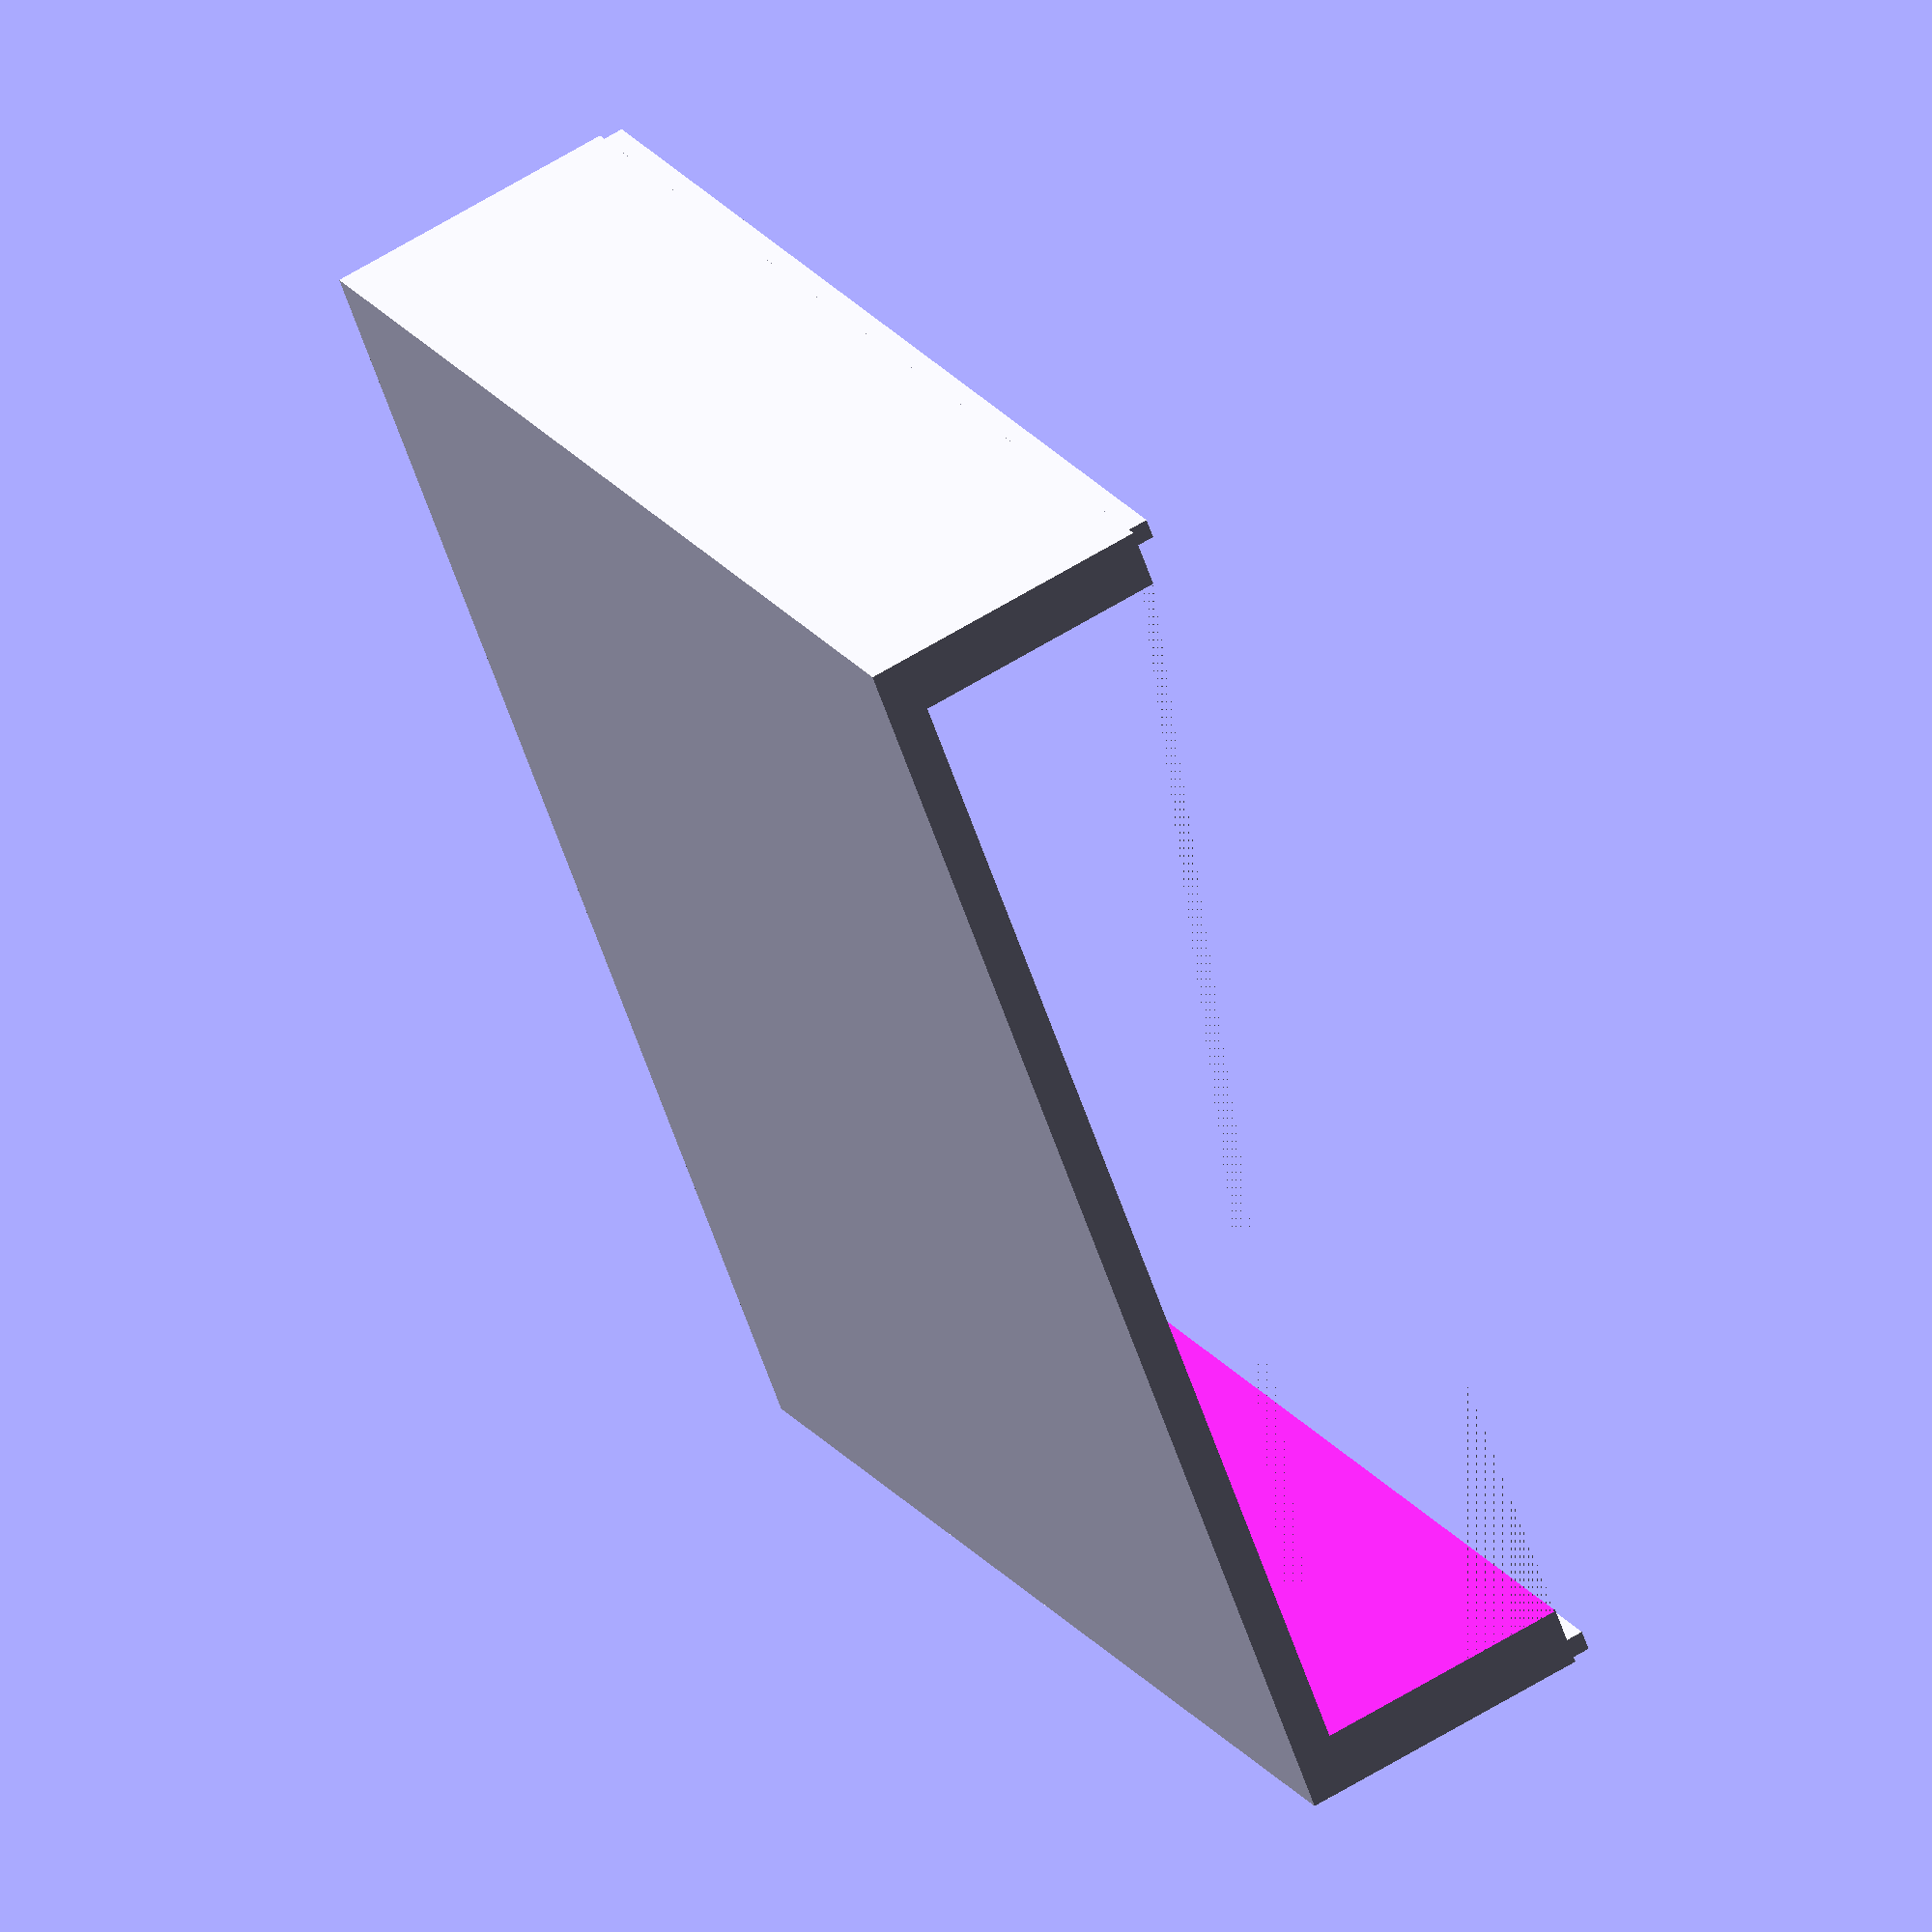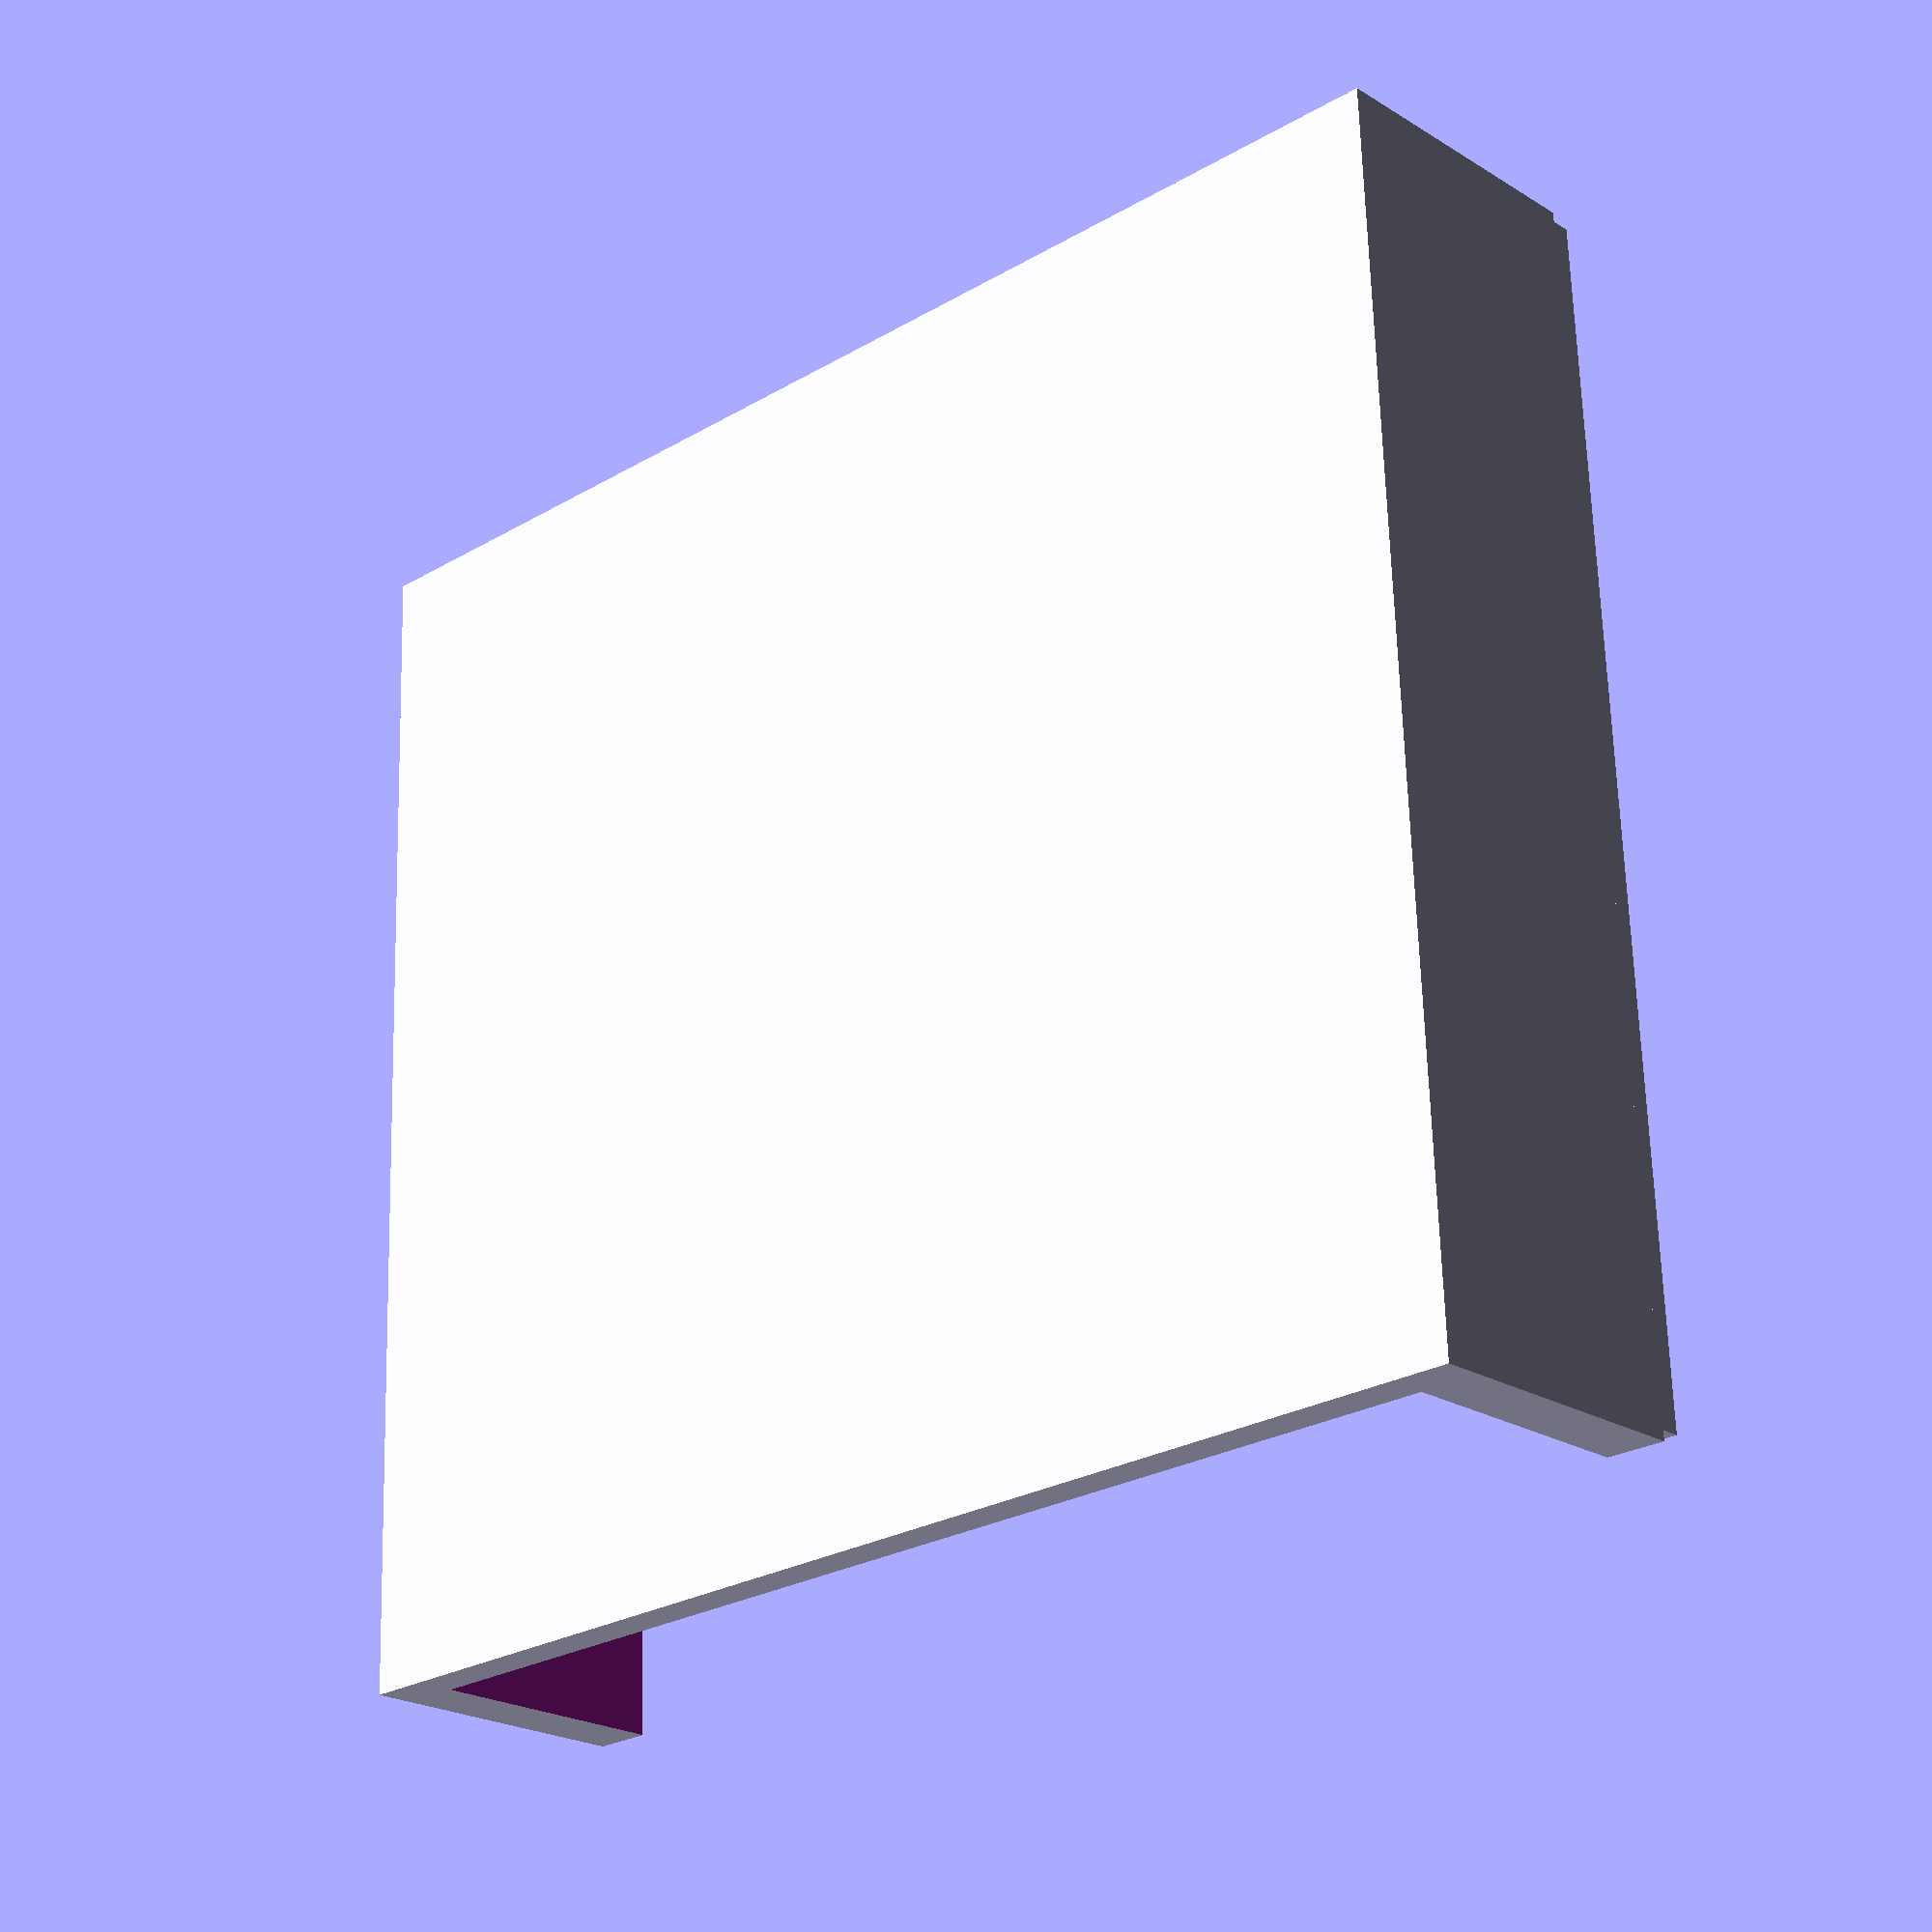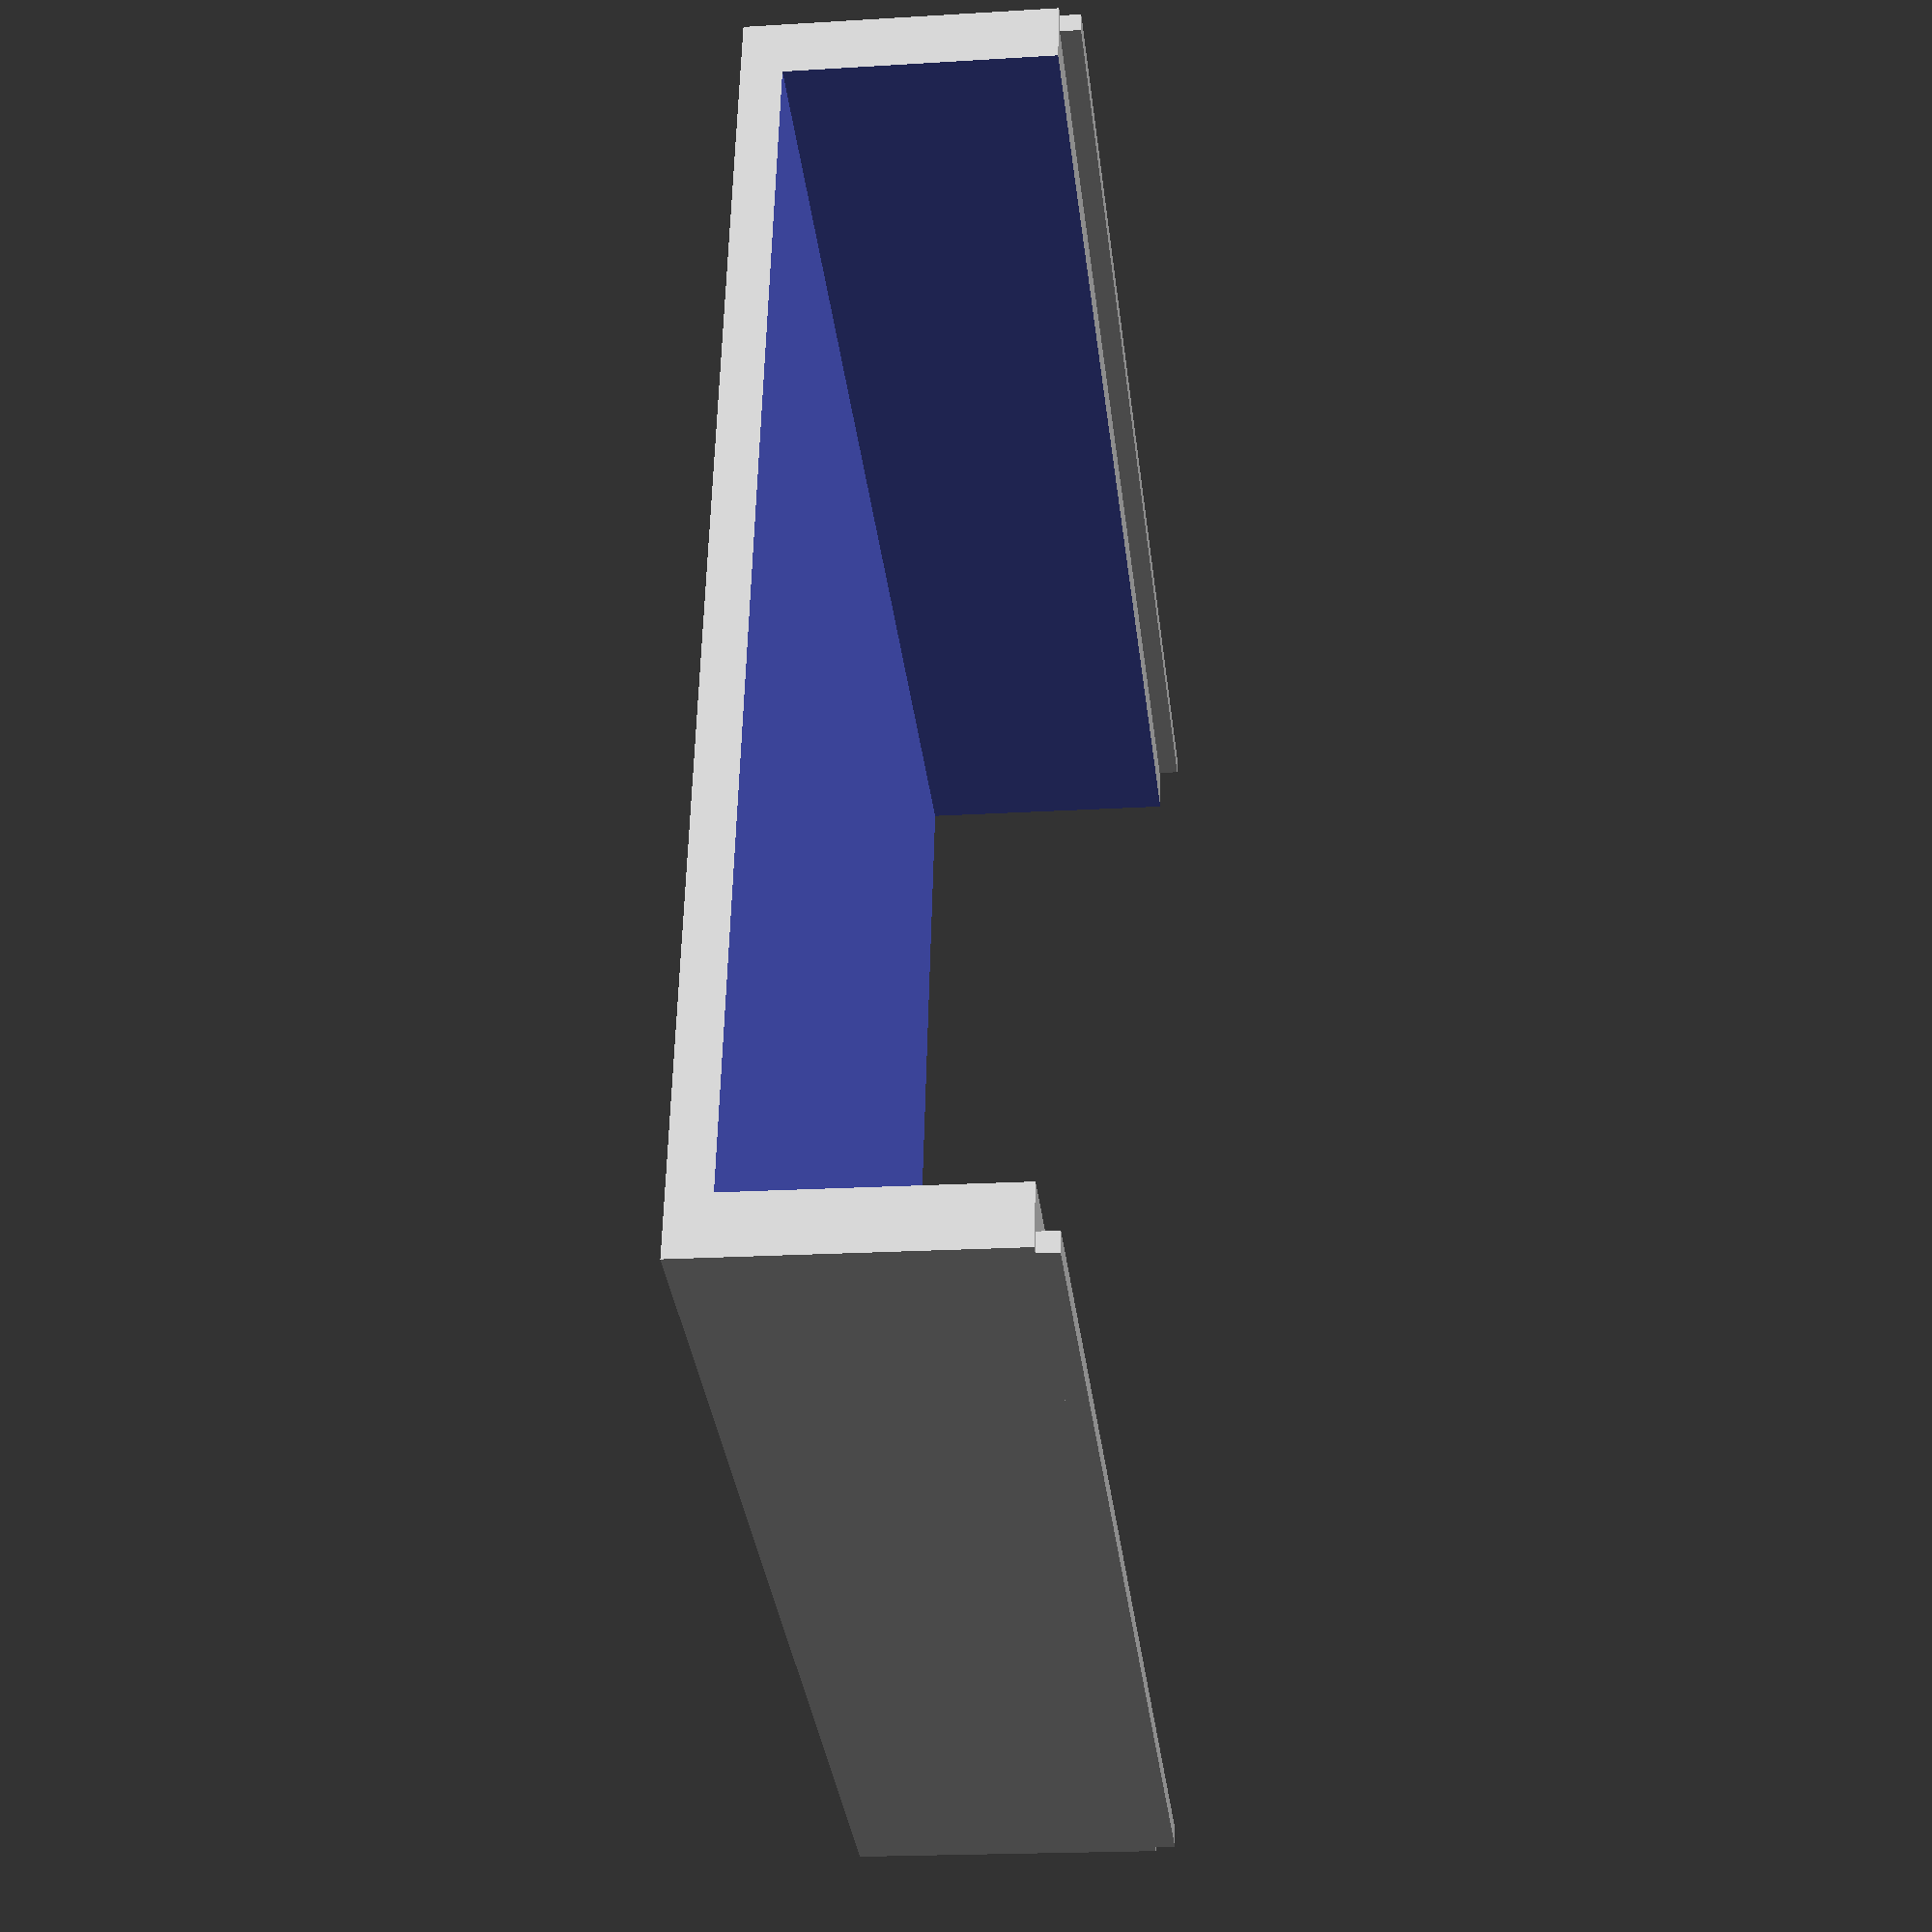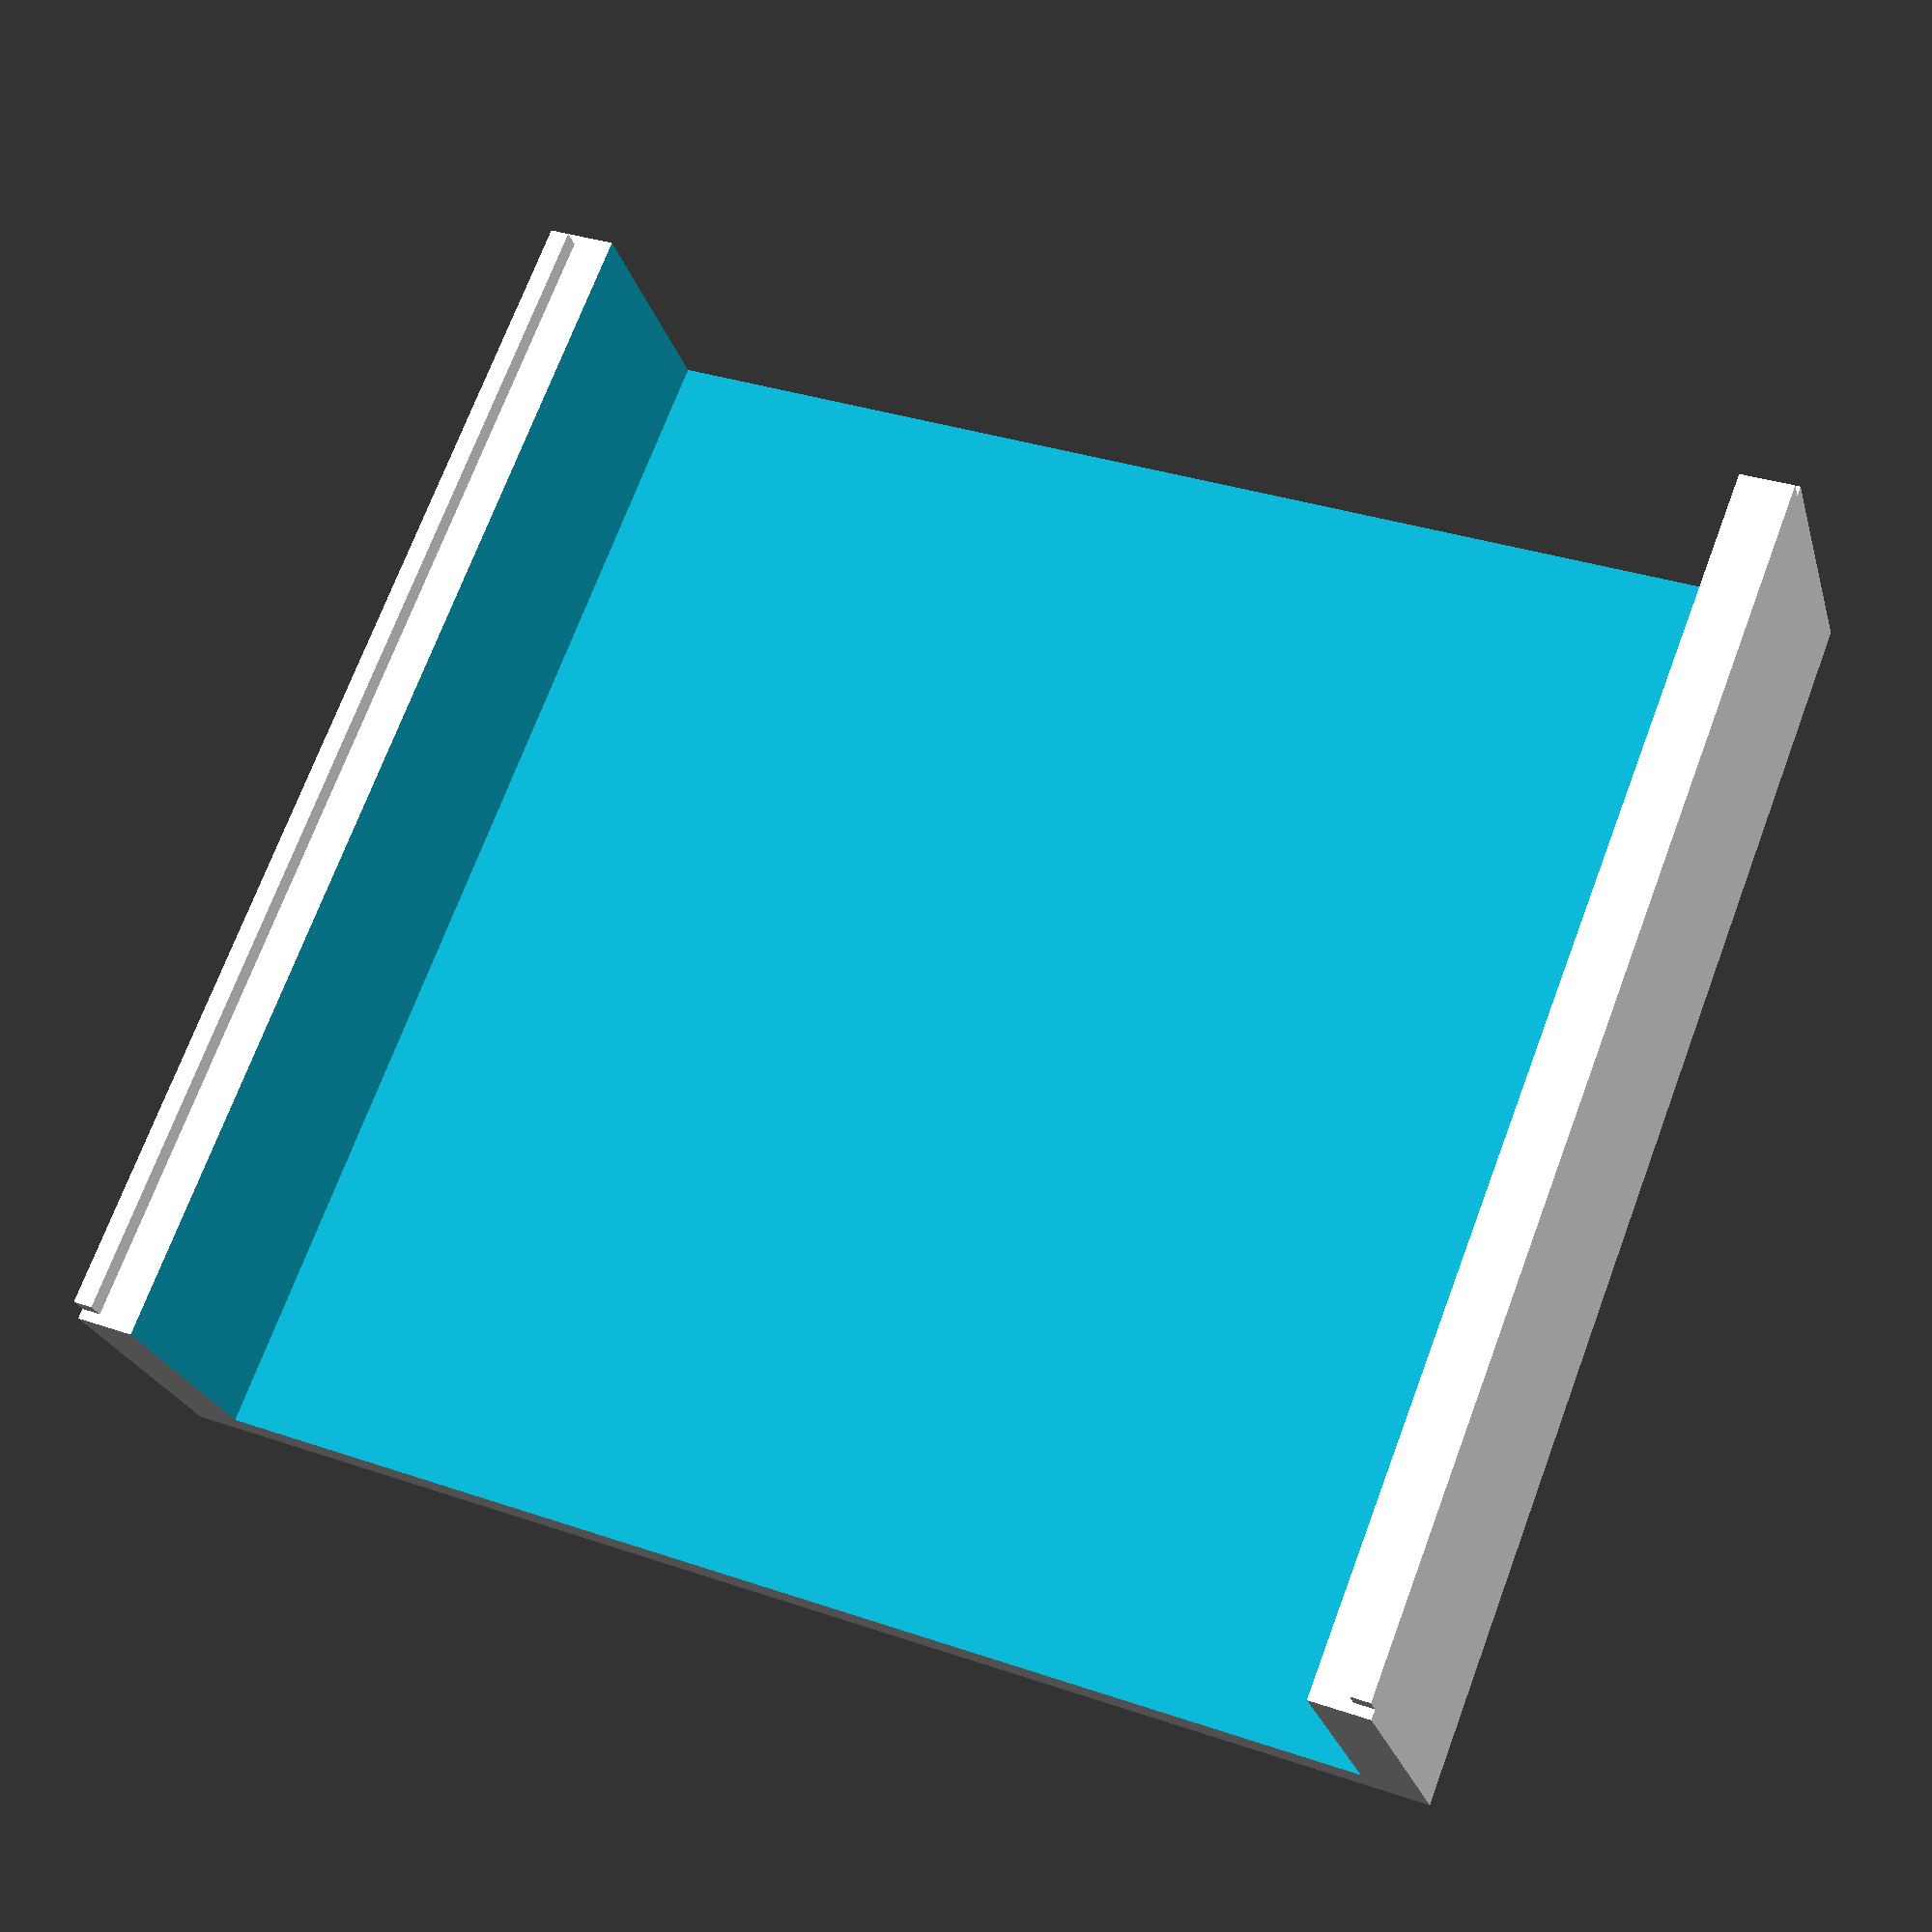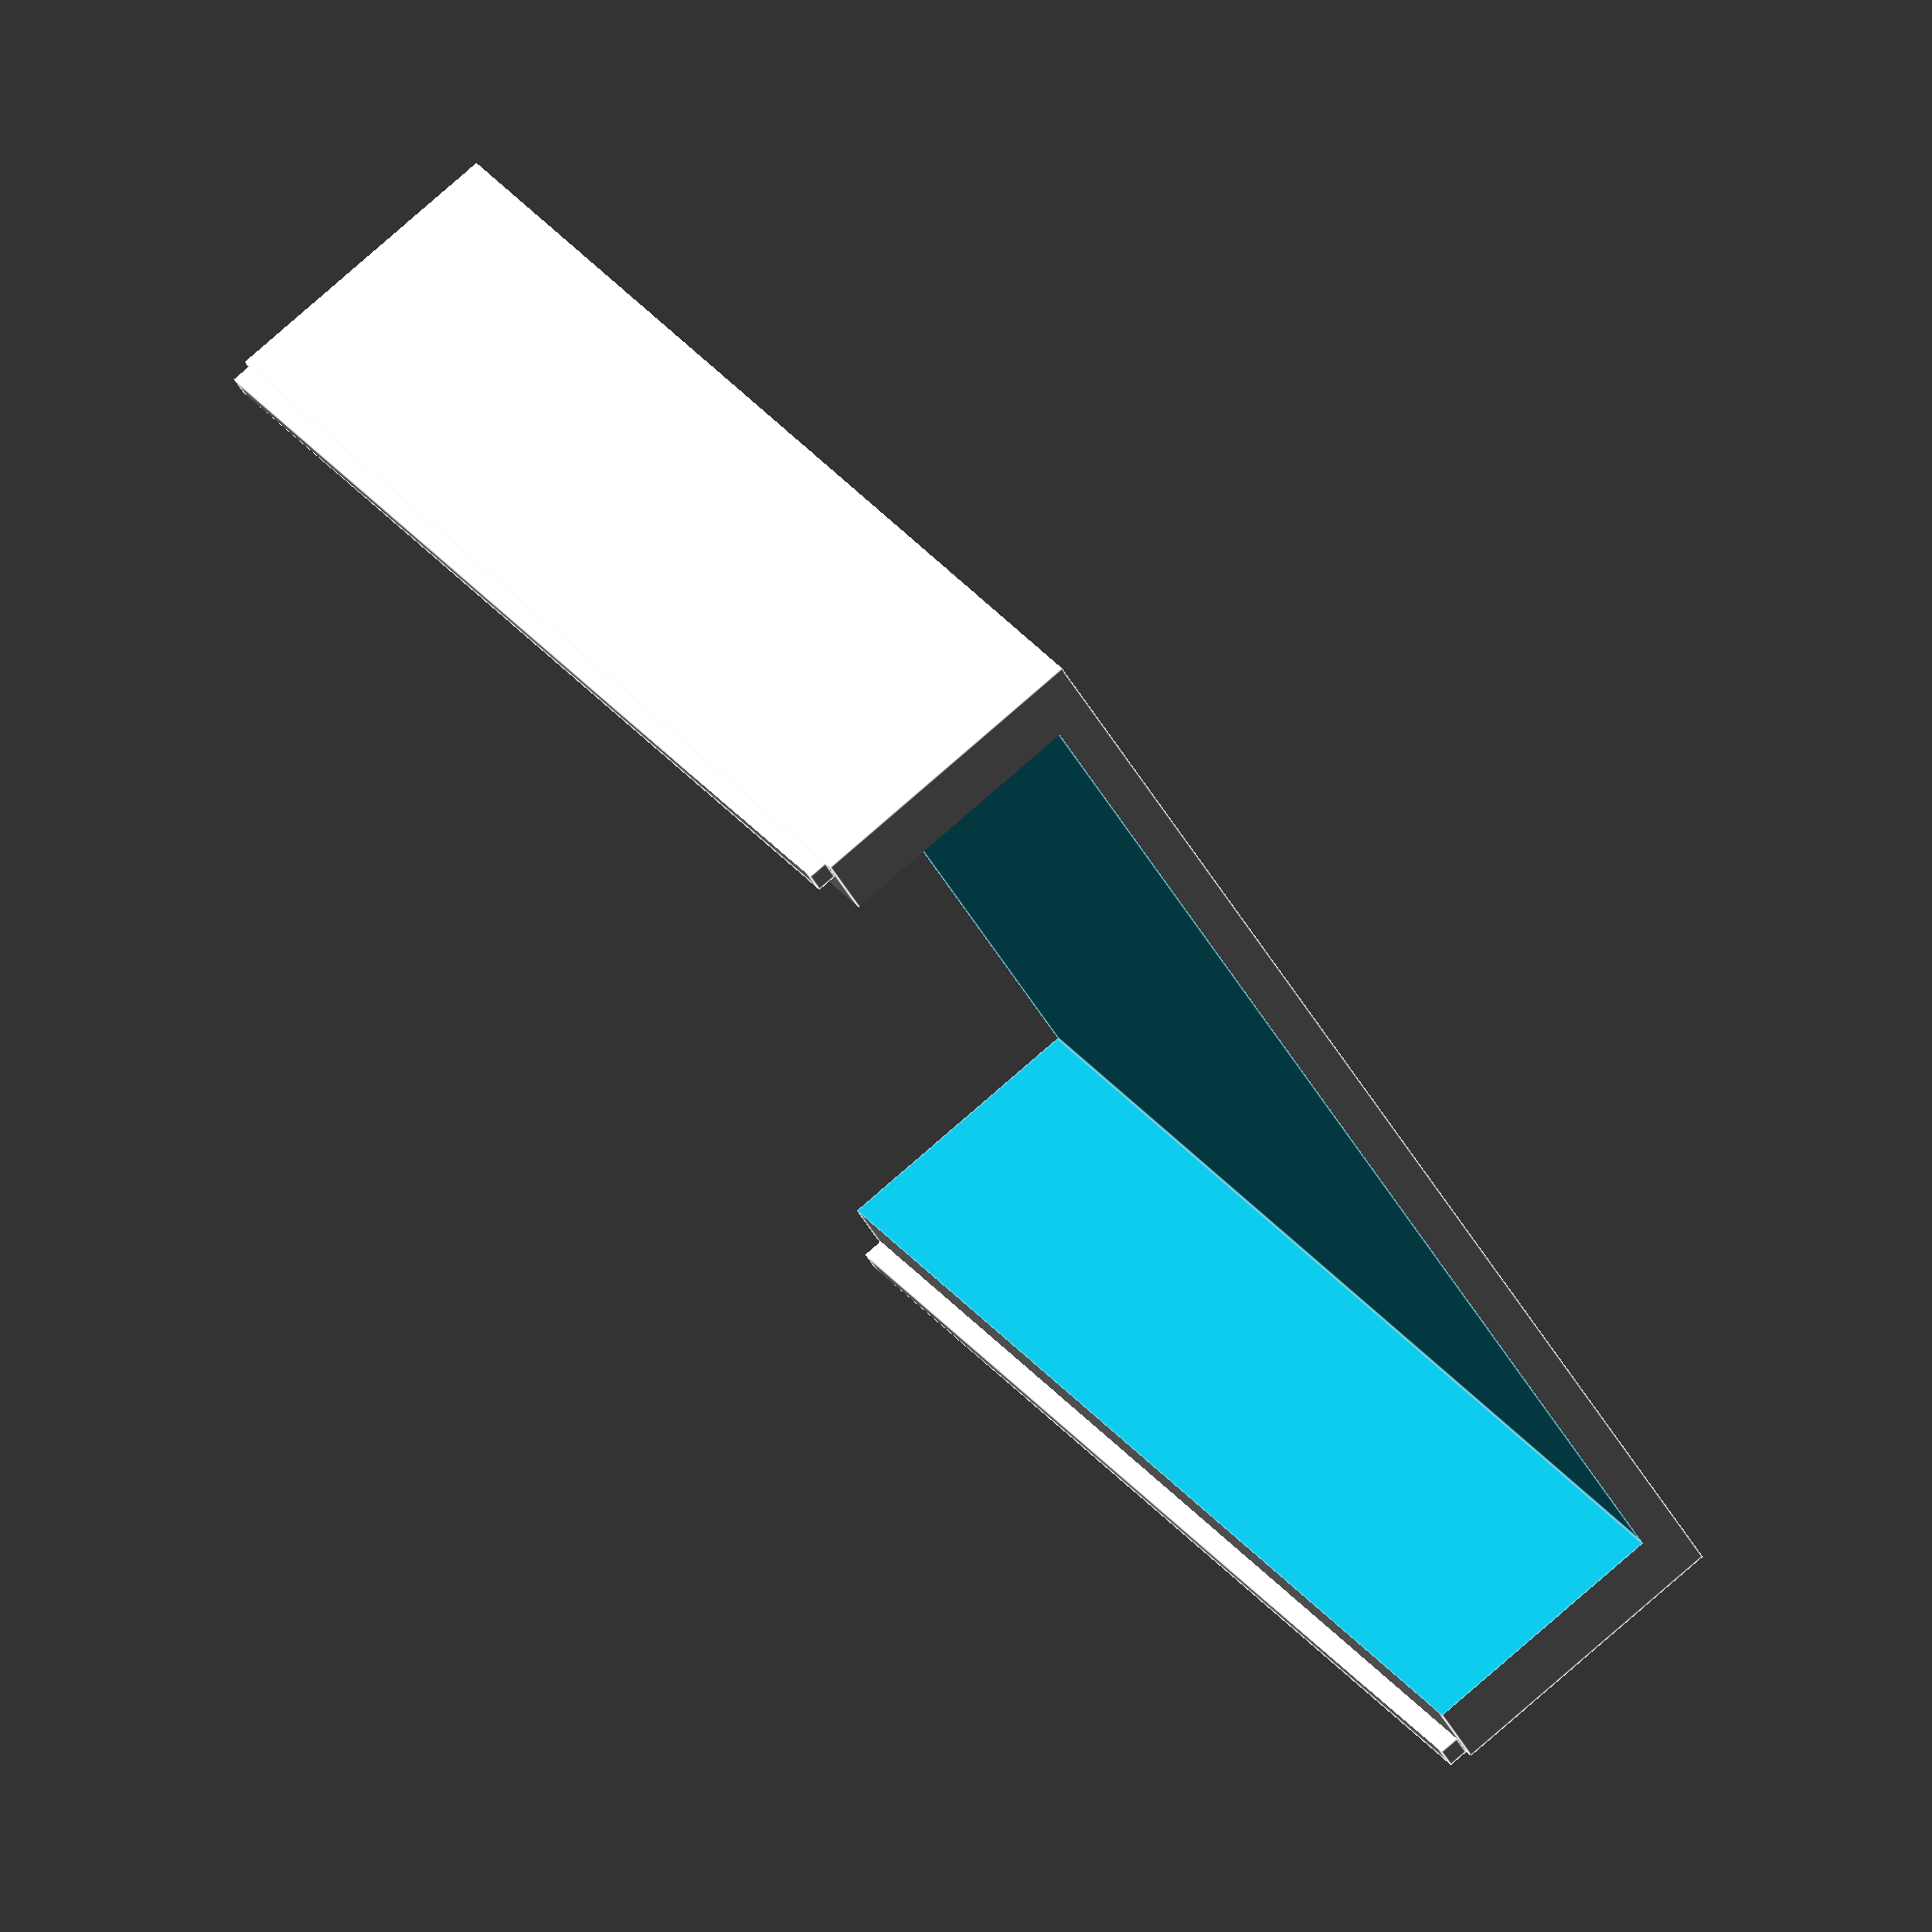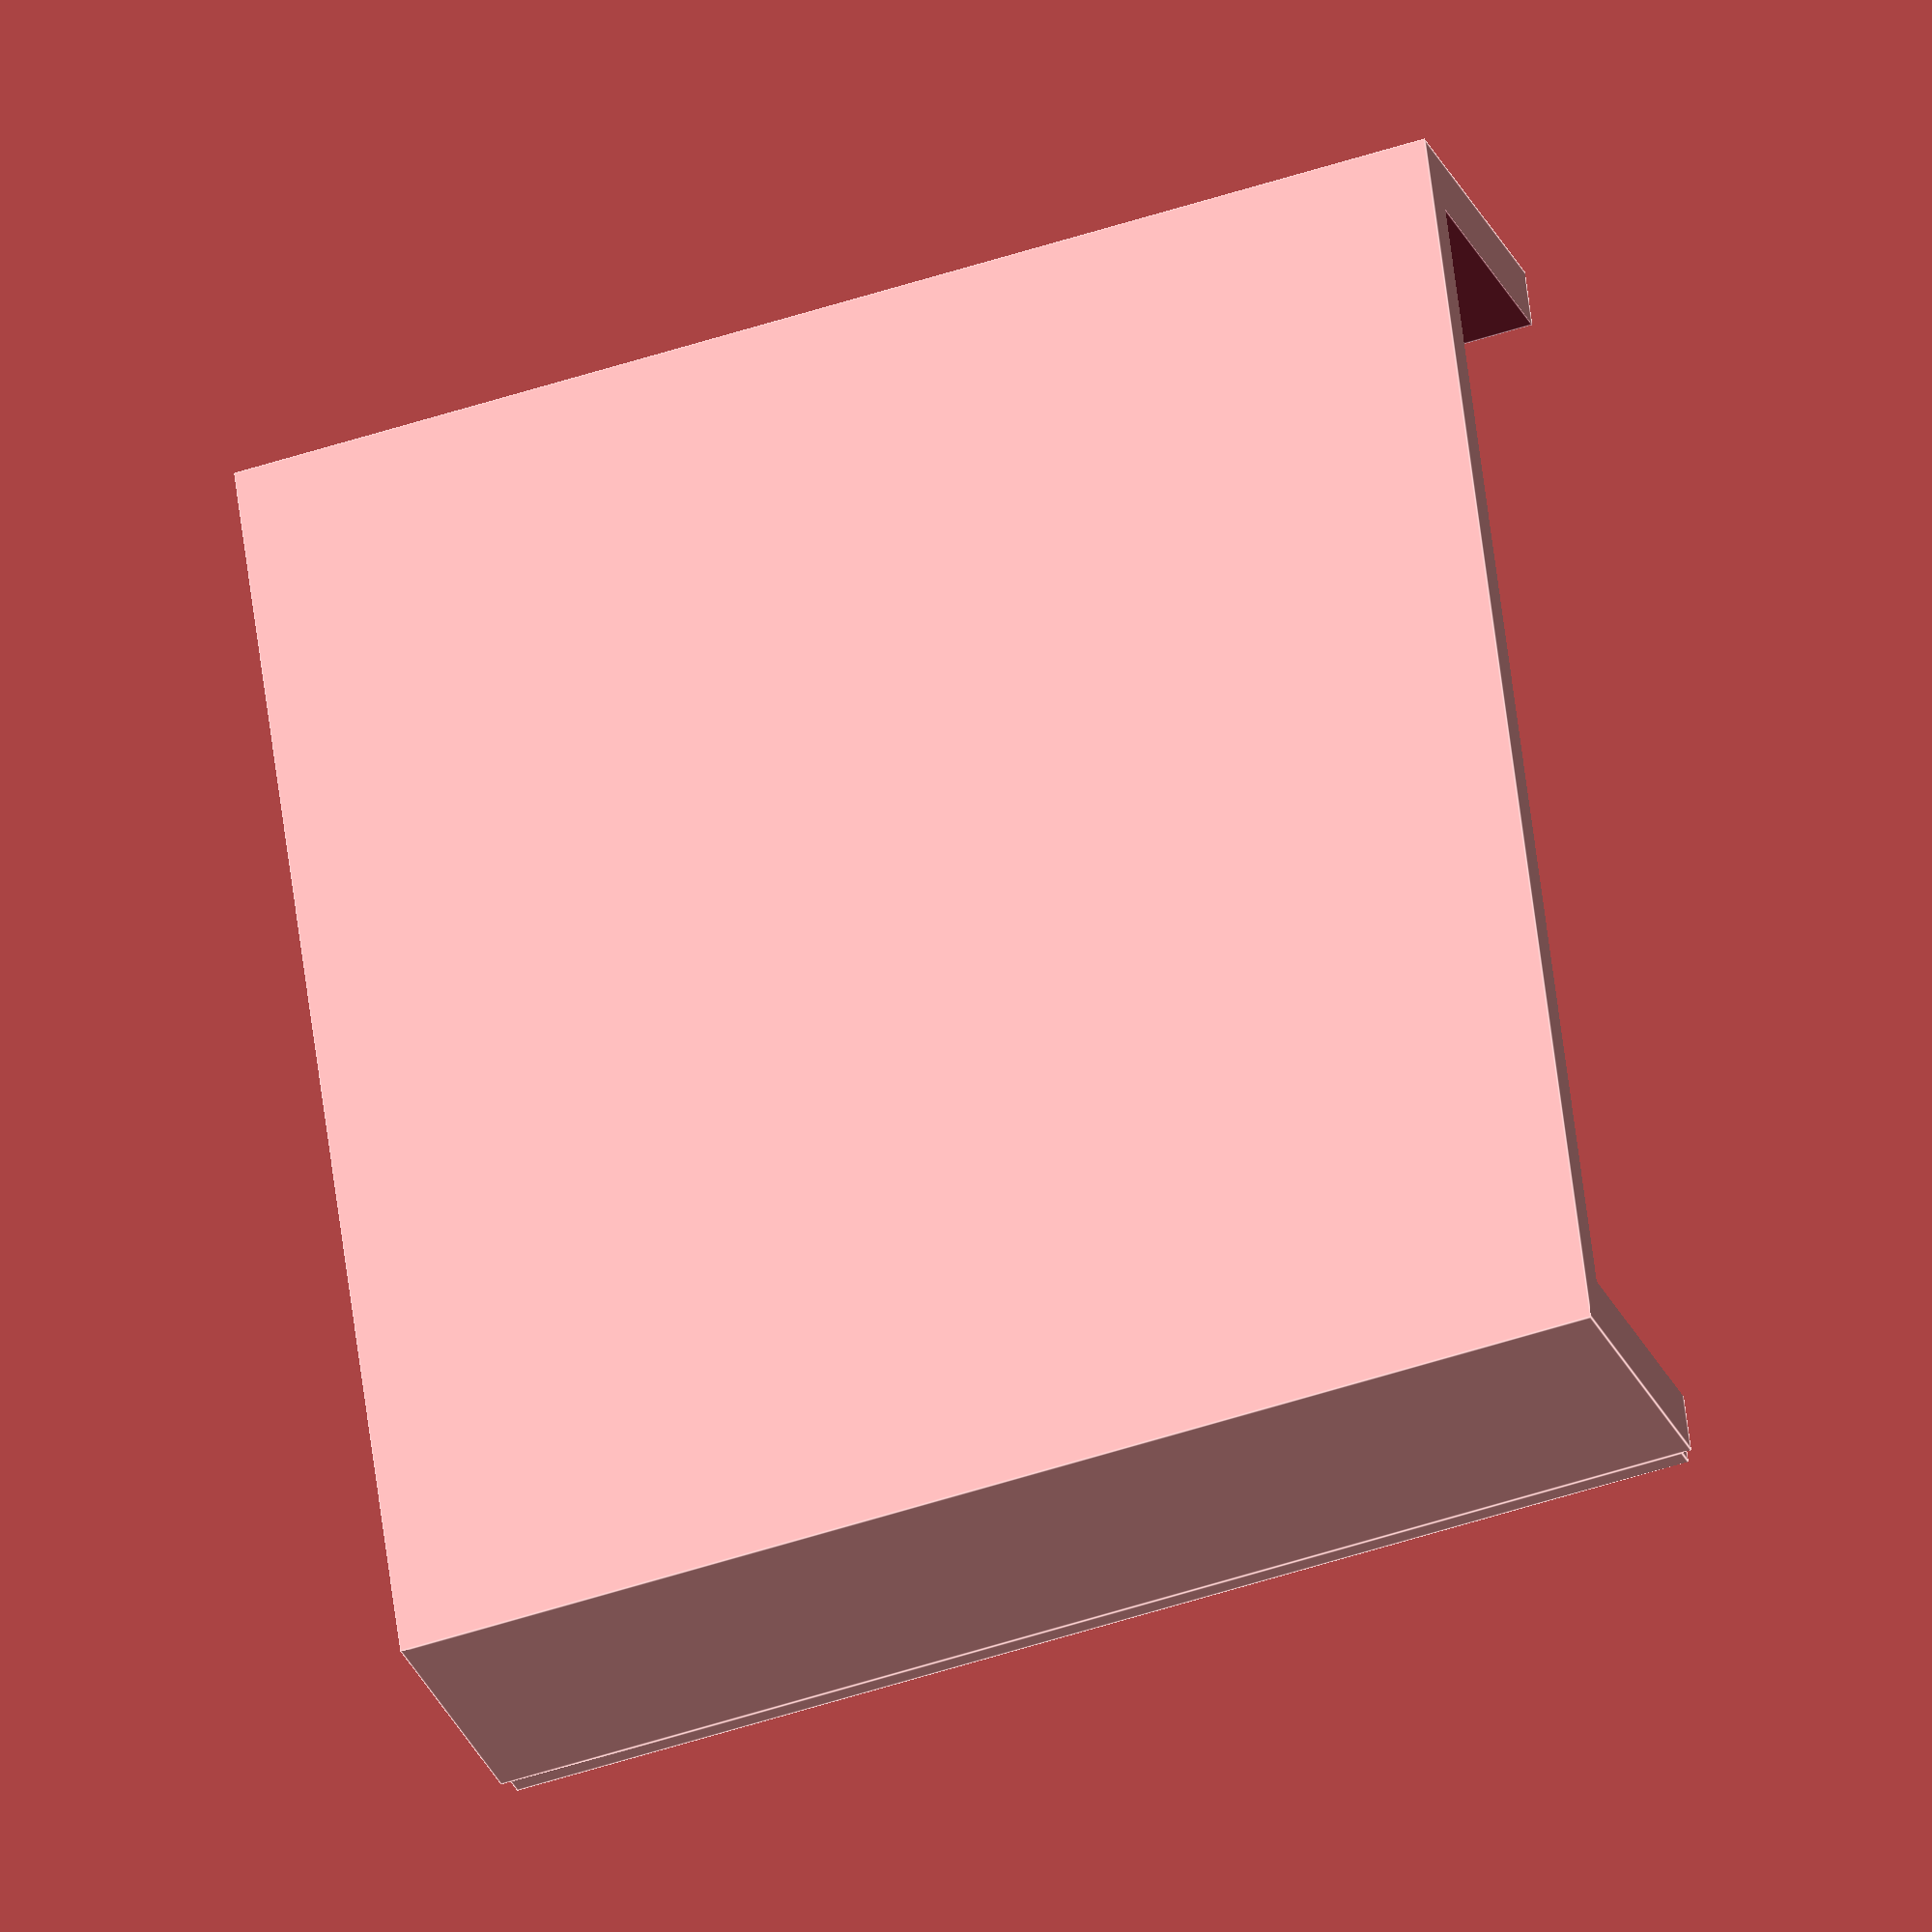
<openscad>
// Helper for OpenSCAD
_DELTA = 0.01;

// Definitions for Eurorack dimensions
ONE_HP = 25.4*0.2;
ONE_U  = 1.75*25.4;

// thickness of the case bottom
BOTTOM_THICKNESS = 4;
// thickness of the case front and back (includes module mounting holes)
SIDE_THICKNESS = 6;

// The amount by which the main body is inset into the side
SIDE_INSET = 1;
// Maximal dimensions of the outside of the case body
//  These are also used to define the dimensions of the sides
OUTER_X = 3*ONE_U;
OUTER_Y = 24*ONE_HP + 2*SIDE_INSET;
OUTER_Z = 30;

module body() {
    difference() {
        cube([OUTER_X, OUTER_Y, OUTER_Z]);
        translate([SIDE_THICKNESS, -_DELTA, BOTTOM_THICKNESS+_DELTA])
            cube([OUTER_X - 2*SIDE_THICKNESS, OUTER_Y + 2*_DELTA, OUTER_Z - BOTTOM_THICKNESS]);
    }
}

LIP_THICKNESS = 2;
module lip() {
    translate([0, SIDE_INSET, 0])
        cube([LIP_THICKNESS, OUTER_Y - 2*SIDE_INSET, LIP_THICKNESS]);
}

body();
translate([0, 0, OUTER_Z])
    lip();
translate([OUTER_X-LIP_THICKNESS, 0, OUTER_Z])
    lip();

</openscad>
<views>
elev=297.6 azim=127.6 roll=238.0 proj=o view=wireframe
elev=202.4 azim=2.2 roll=316.9 proj=p view=wireframe
elev=19.9 azim=282.8 roll=276.5 proj=p view=solid
elev=24.2 azim=21.2 roll=14.6 proj=p view=solid
elev=279.9 azim=224.5 roll=48.9 proj=o view=edges
elev=27.3 azim=277.4 roll=199.1 proj=o view=edges
</views>
